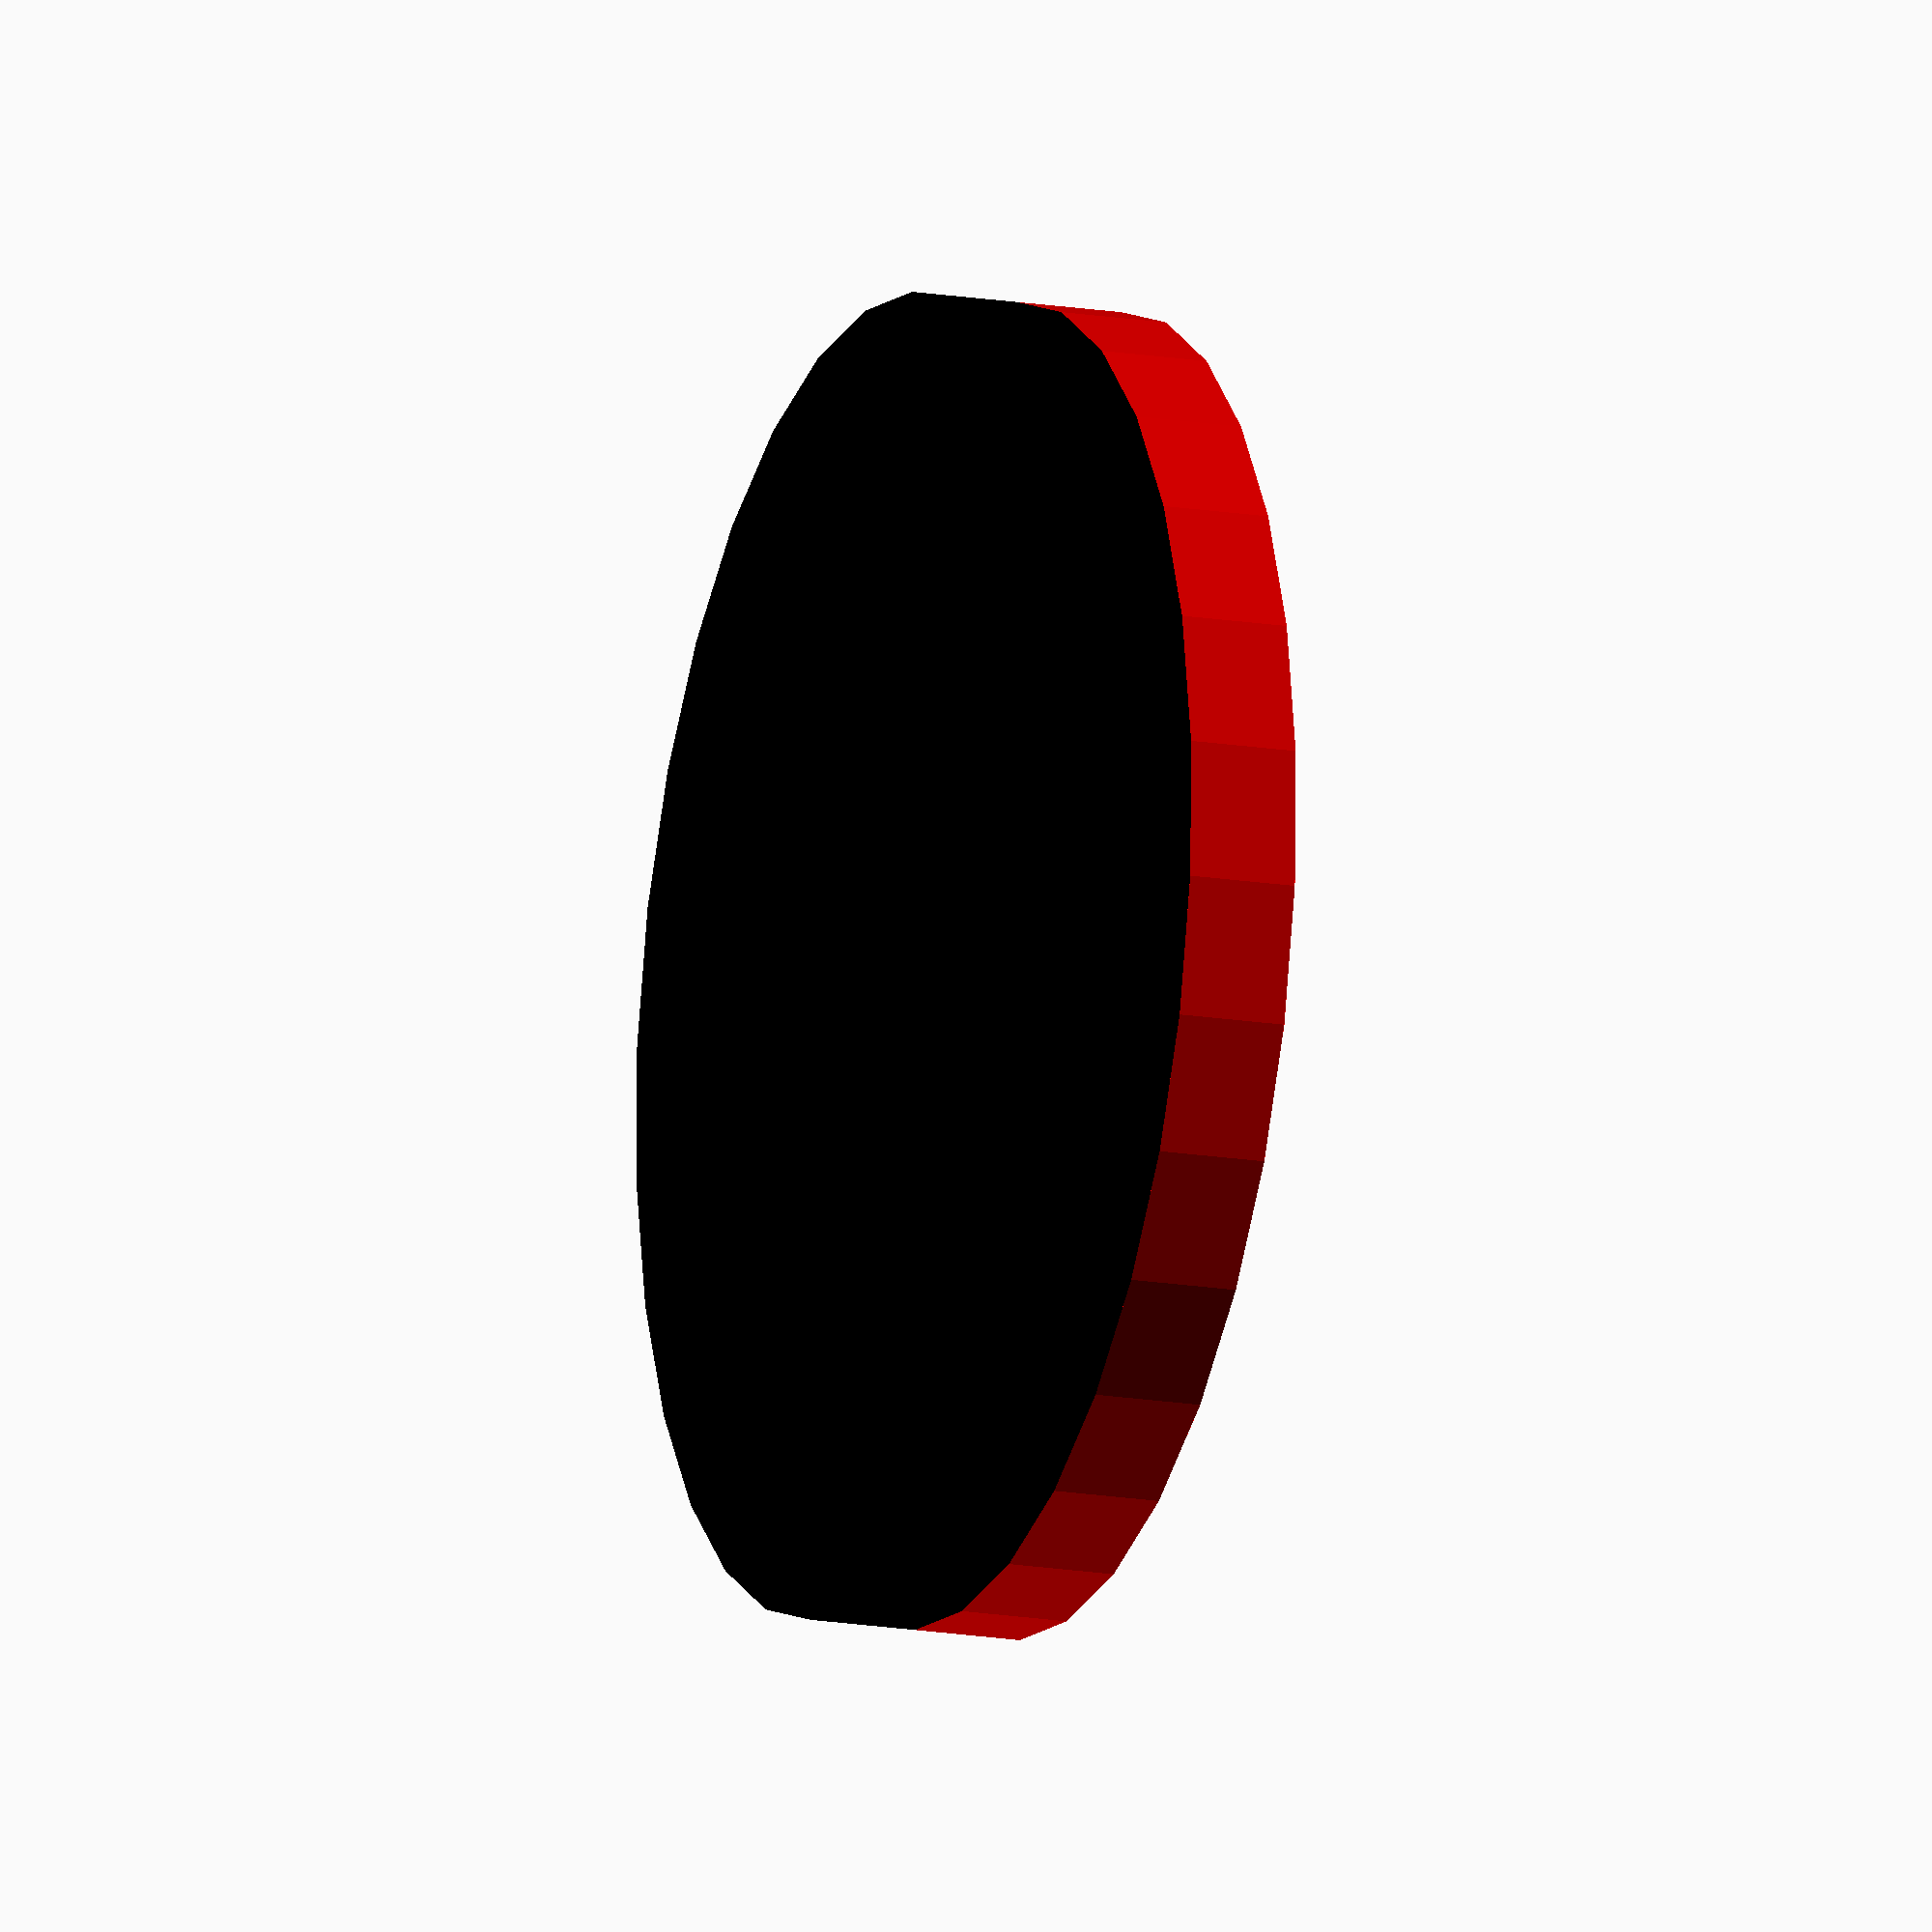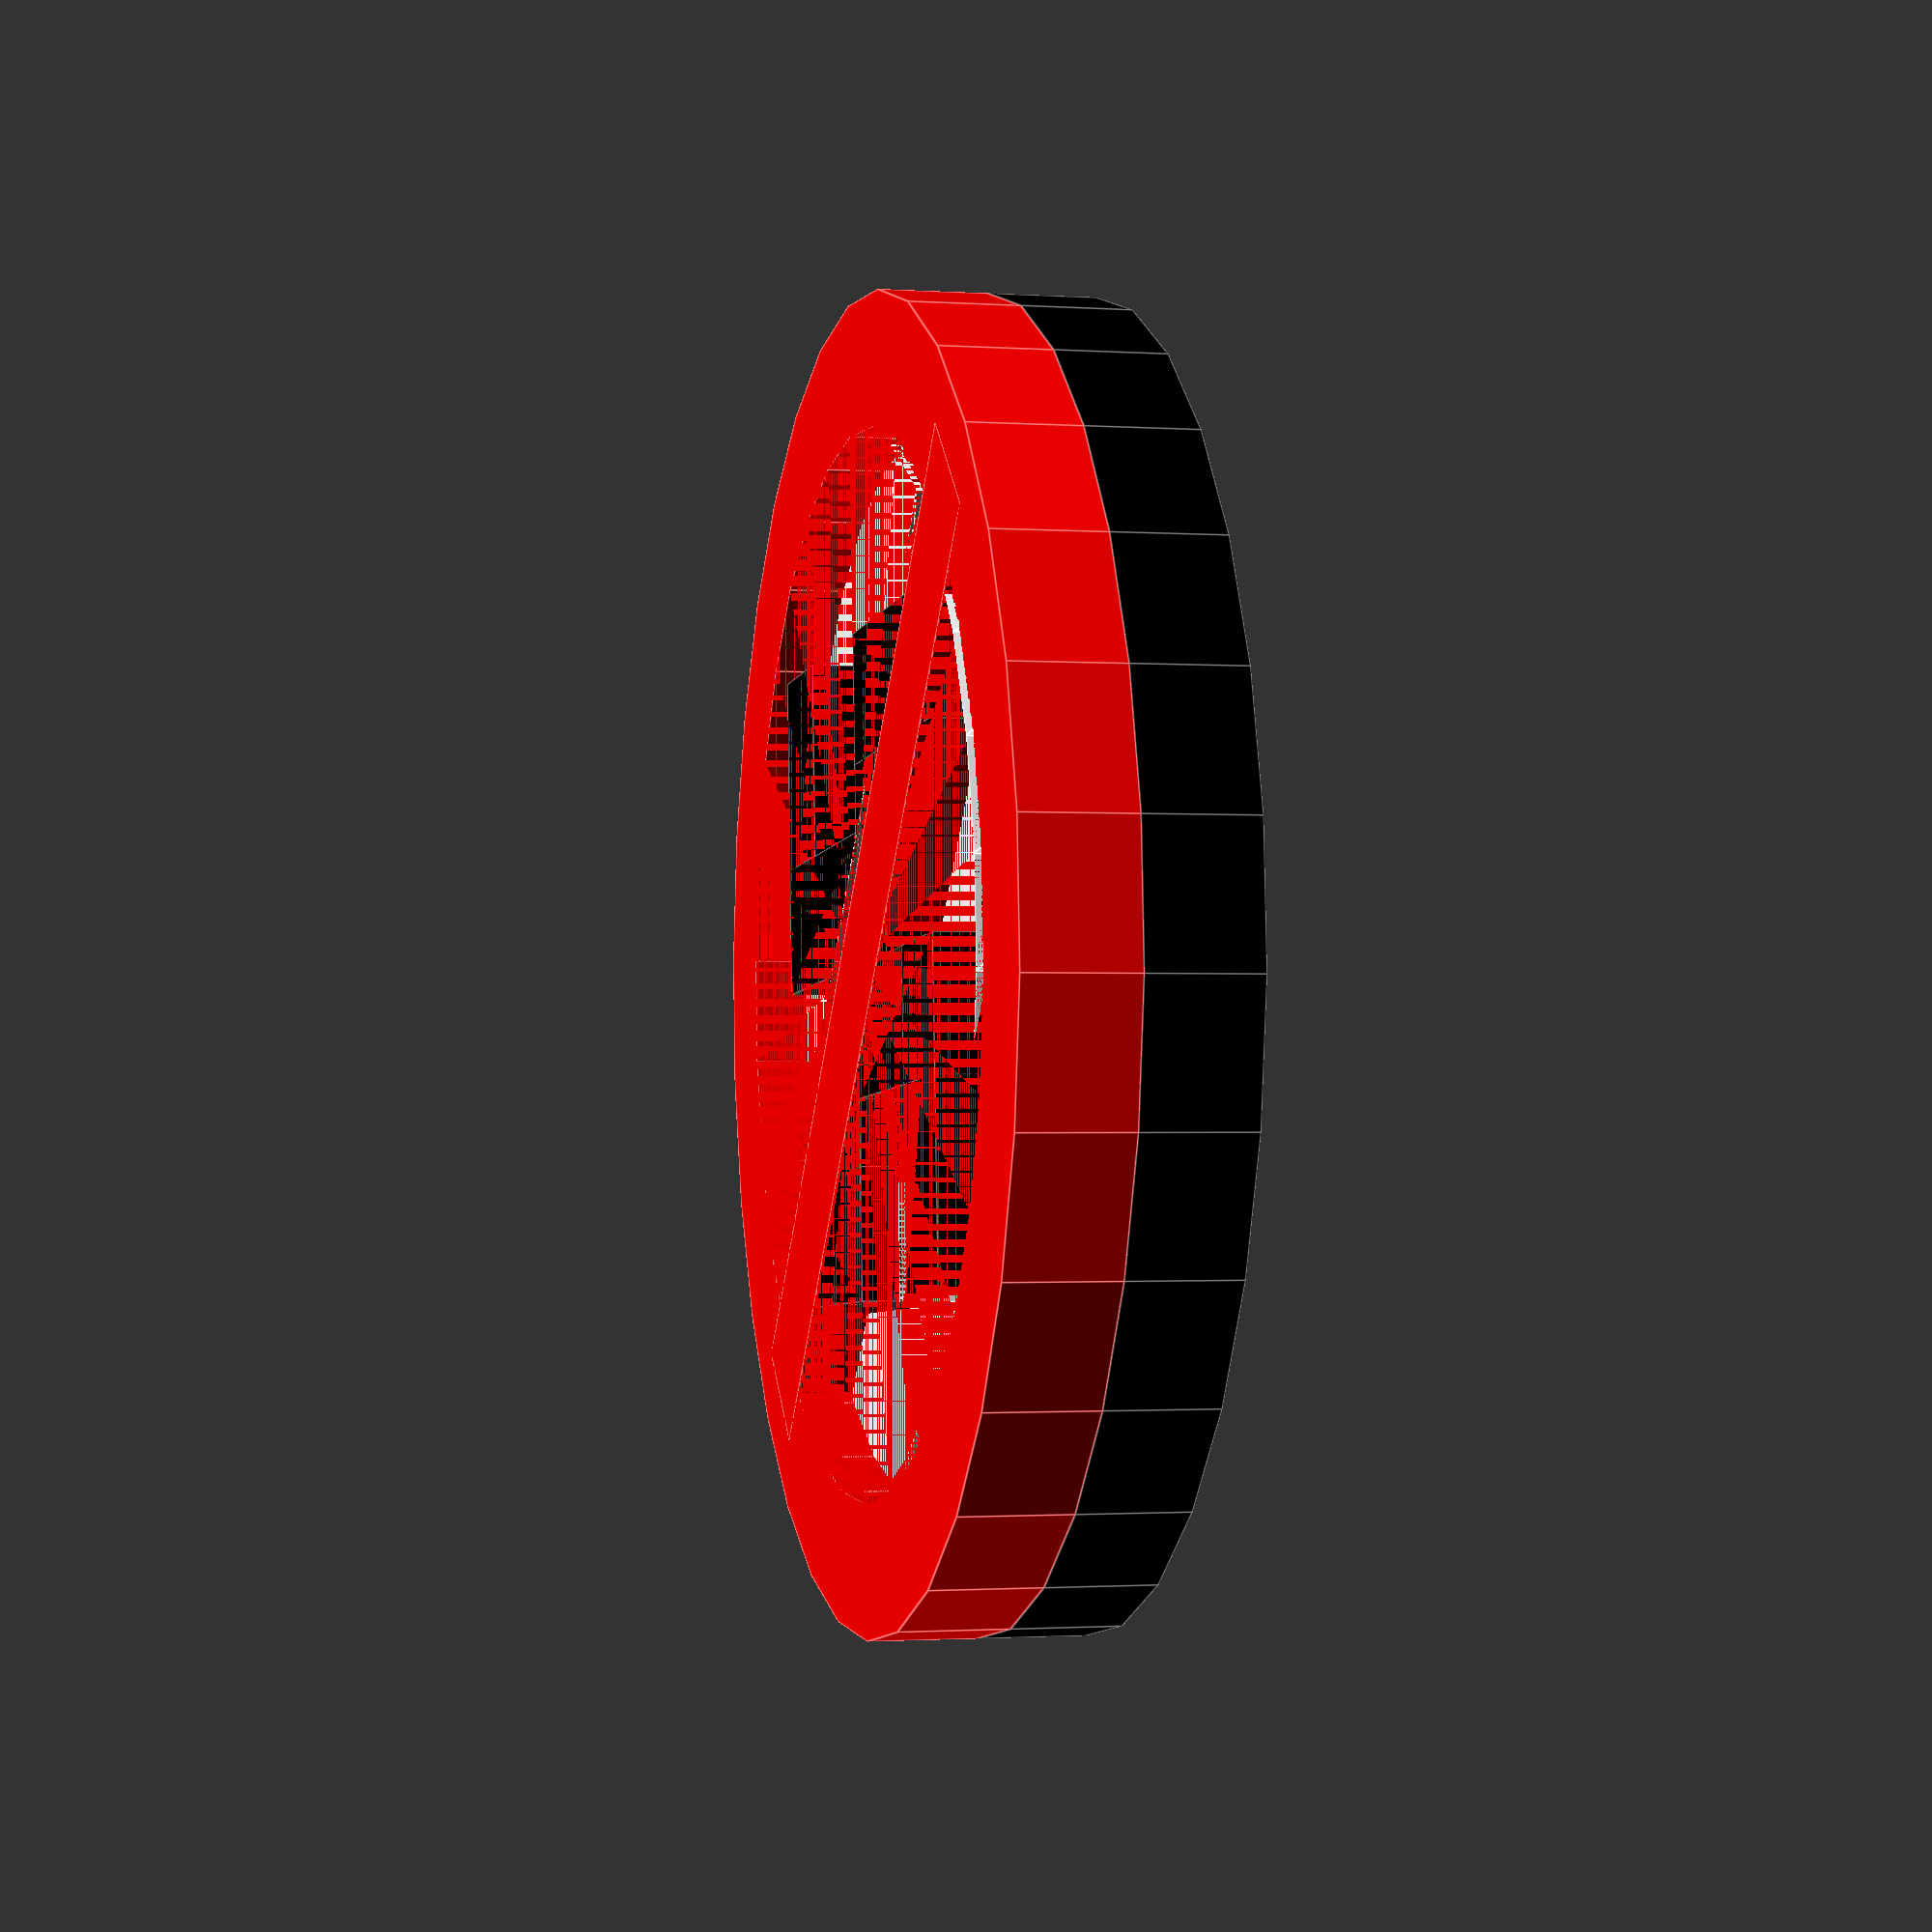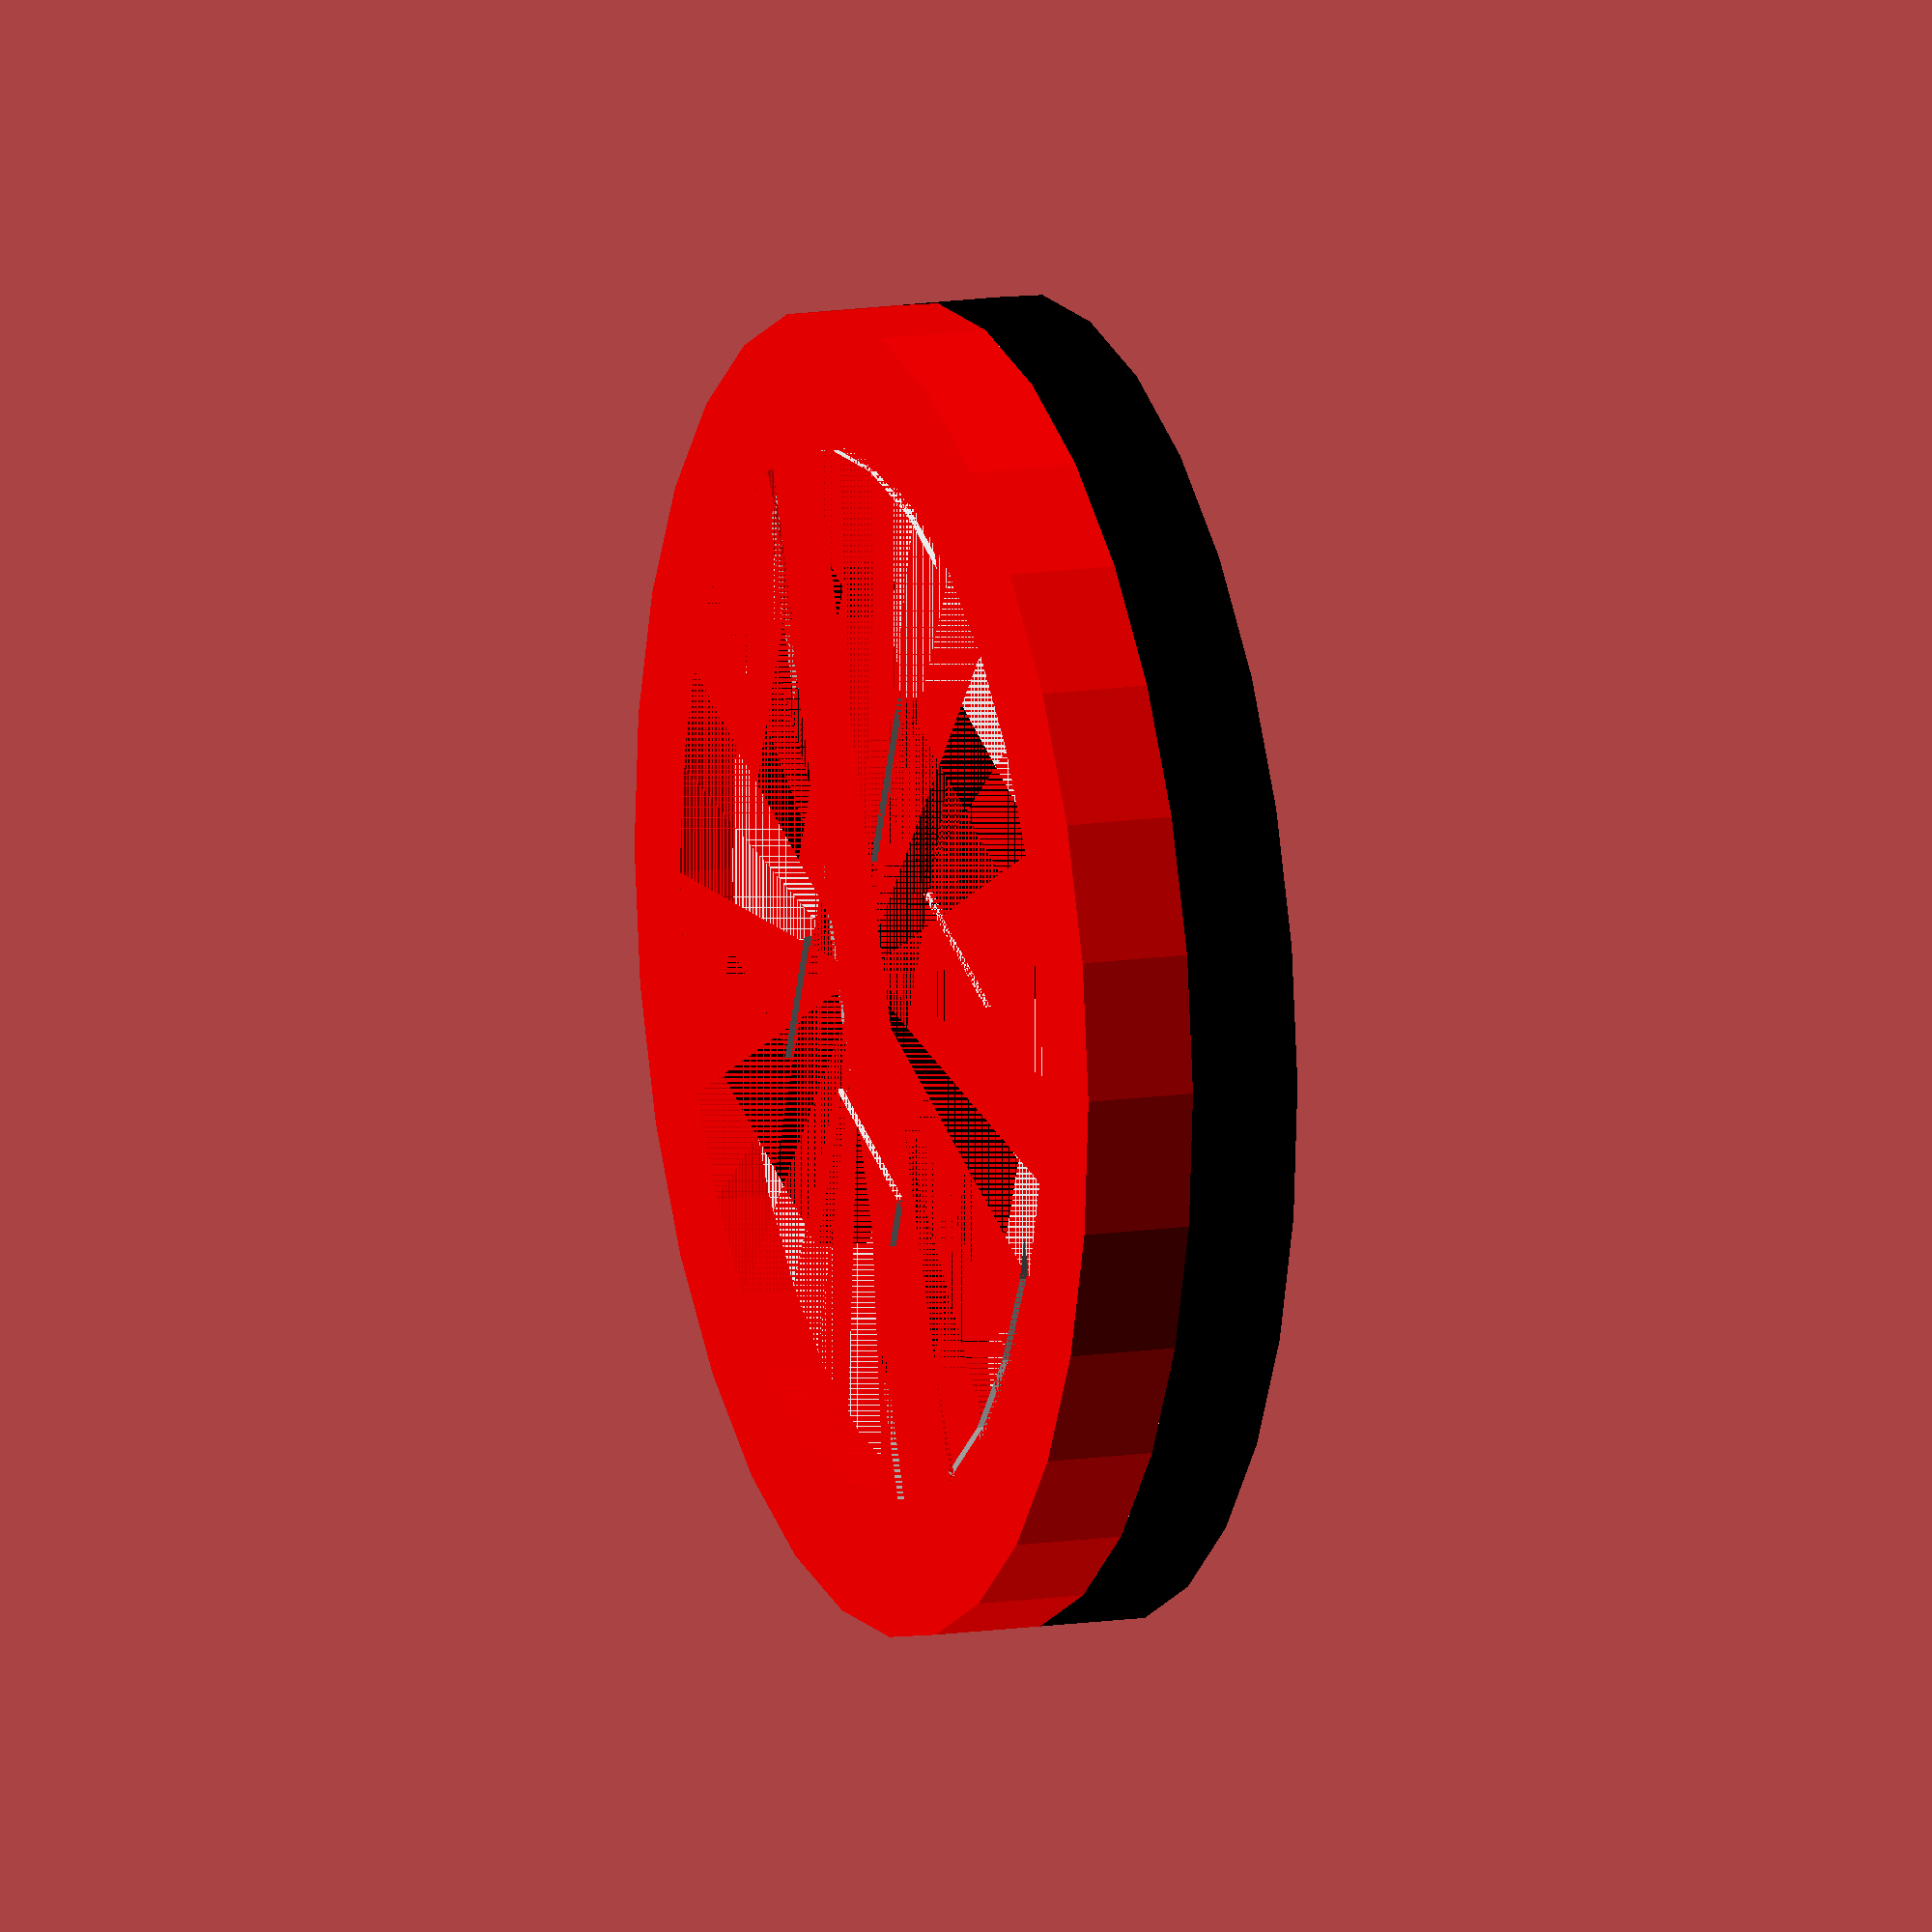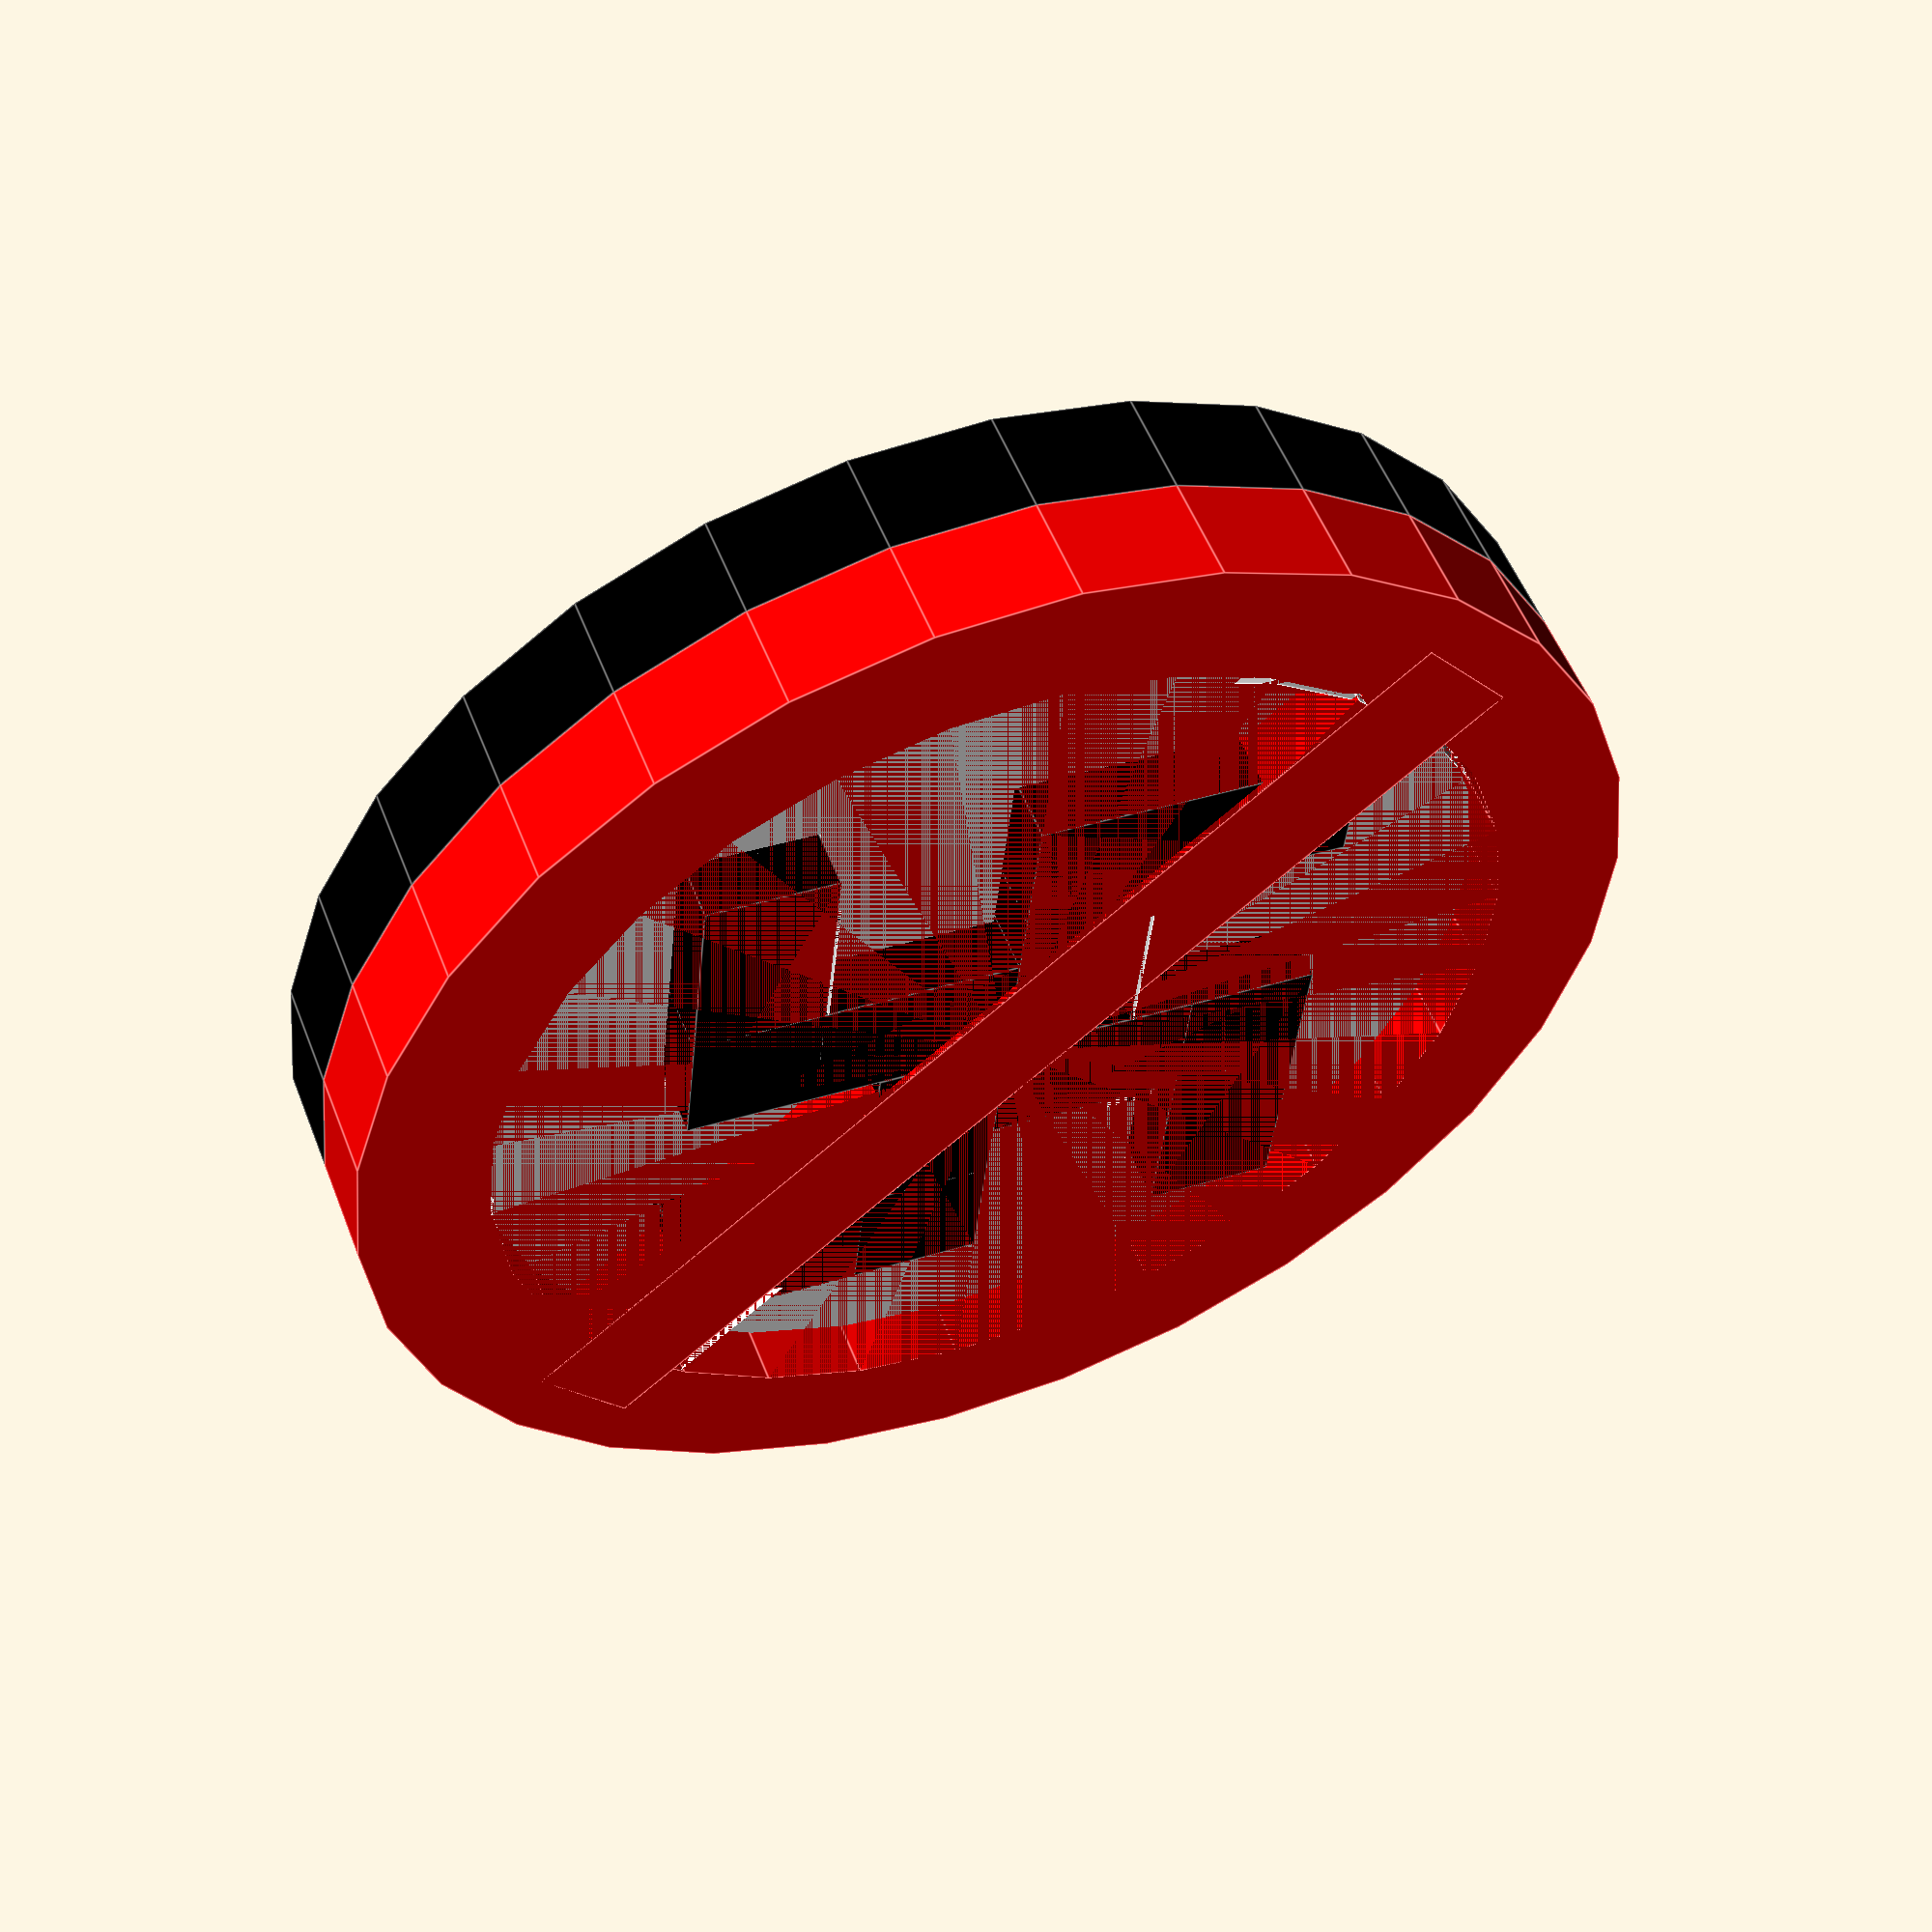
<openscad>




union() {
	color(alpha = 1.0, c = [0, 0, 0]) {
		translate(v = [0, 0, 2.5]) {
			difference() {
				union() {
					translate(v = [0, 0, -2.5]) {
						cylinder(h = 2.5, r = 15.0);
					}
					cube(size = [3.0, 7.5, 2.5]);
					translate(v = [0, 4.5, 0]) {
						cube(size = [7.5, 3.0, 2.5]);
					}
					rotate(a = [0, 0, 90]) {
						union() {
							cube(size = [3.0, 7.5, 2.5]);
							translate(v = [0, 4.5, 0]) {
								cube(size = [7.5, 3.0, 2.5]);
							}
						}
					}
					rotate(a = [0, 0, 180]) {
						union() {
							cube(size = [3.0, 7.5, 2.5]);
							translate(v = [0, 4.5, 0]) {
								cube(size = [7.5, 3.0, 2.5]);
							}
						}
					}
					rotate(a = [0, 0, 270]) {
						union() {
							cube(size = [3.0, 7.5, 2.5]);
							translate(v = [0, 4.5, 0]) {
								cube(size = [7.5, 3.0, 2.5]);
							}
						}
					}
				}
				minkowski() {
					union() {
						difference() {
							cylinder(h = 2.5, r = 15.0);
							cylinder(h = 2.5, r = 12.0);
						}
						rotate(a = [0, 0, -45]) {
							translate(v = [-13.5, 0, 0]) {
								translate(v = [0, -1.5, 0]) {
									cube(size = [27.0, 3.0, 2.5]);
								}
							}
						}
					}
					cube(size = [0.15, 0.15, 0.15]);
				}
			}
		}
	}
	translate(v = [0, 0, 2.5]) {
		color(alpha = 1.0, c = [1, 1, 1]) {
			difference() {
				cylinder(h = 1.25, r = 12.0);
				minkowski() {
					union() {
						cube(size = [3.0, 7.5, 2.5]);
						translate(v = [0, 4.5, 0]) {
							cube(size = [7.5, 3.0, 2.5]);
						}
						rotate(a = [0, 0, 90]) {
							union() {
								cube(size = [3.0, 7.5, 2.5]);
								translate(v = [0, 4.5, 0]) {
									cube(size = [7.5, 3.0, 2.5]);
								}
							}
						}
						rotate(a = [0, 0, 180]) {
							union() {
								cube(size = [3.0, 7.5, 2.5]);
								translate(v = [0, 4.5, 0]) {
									cube(size = [7.5, 3.0, 2.5]);
								}
							}
						}
						rotate(a = [0, 0, 270]) {
							union() {
								cube(size = [3.0, 7.5, 2.5]);
								translate(v = [0, 4.5, 0]) {
									cube(size = [7.5, 3.0, 2.5]);
								}
							}
						}
					}
					cube(size = [0.15, 0.15, 0.15]);
				}
				minkowski() {
					union() {
						difference() {
							cylinder(h = 2.5, r = 15.0);
							cylinder(h = 2.5, r = 12.0);
						}
						rotate(a = [0, 0, -45]) {
							translate(v = [-13.5, 0, 0]) {
								translate(v = [0, -1.5, 0]) {
									cube(size = [27.0, 3.0, 2.5]);
								}
							}
						}
					}
					cube(size = [0.15, 0.15, 0.15]);
				}
			}
		}
	}
	translate(v = [0, 0, 2.5]) {
		color(alpha = 1.0, c = [1, 0, 0]) {
			union() {
				difference() {
					cylinder(h = 2.5, r = 15.0);
					cylinder(h = 2.5, r = 12.0);
				}
				rotate(a = [0, 0, -45]) {
					translate(v = [-13.5, 0, 0]) {
						translate(v = [0, -1.5, 0]) {
							cube(size = [27.0, 3.0, 2.5]);
						}
					}
				}
			}
		}
	}
}

</openscad>
<views>
elev=195.7 azim=137.0 roll=289.8 proj=o view=wireframe
elev=181.4 azim=265.9 roll=103.4 proj=p view=edges
elev=167.1 azim=22.9 roll=109.9 proj=o view=solid
elev=126.2 azim=95.8 roll=201.0 proj=p view=edges
</views>
